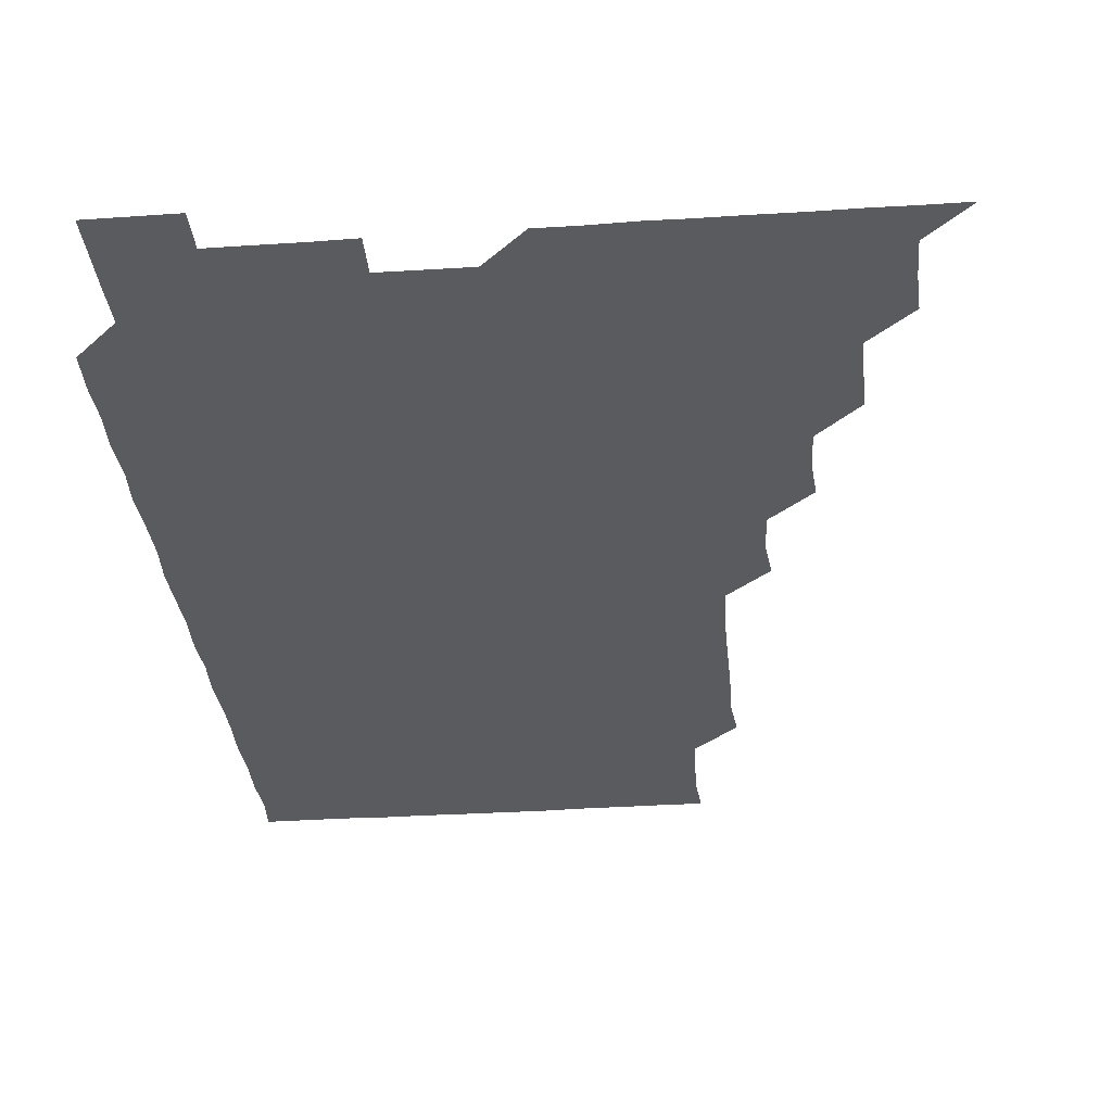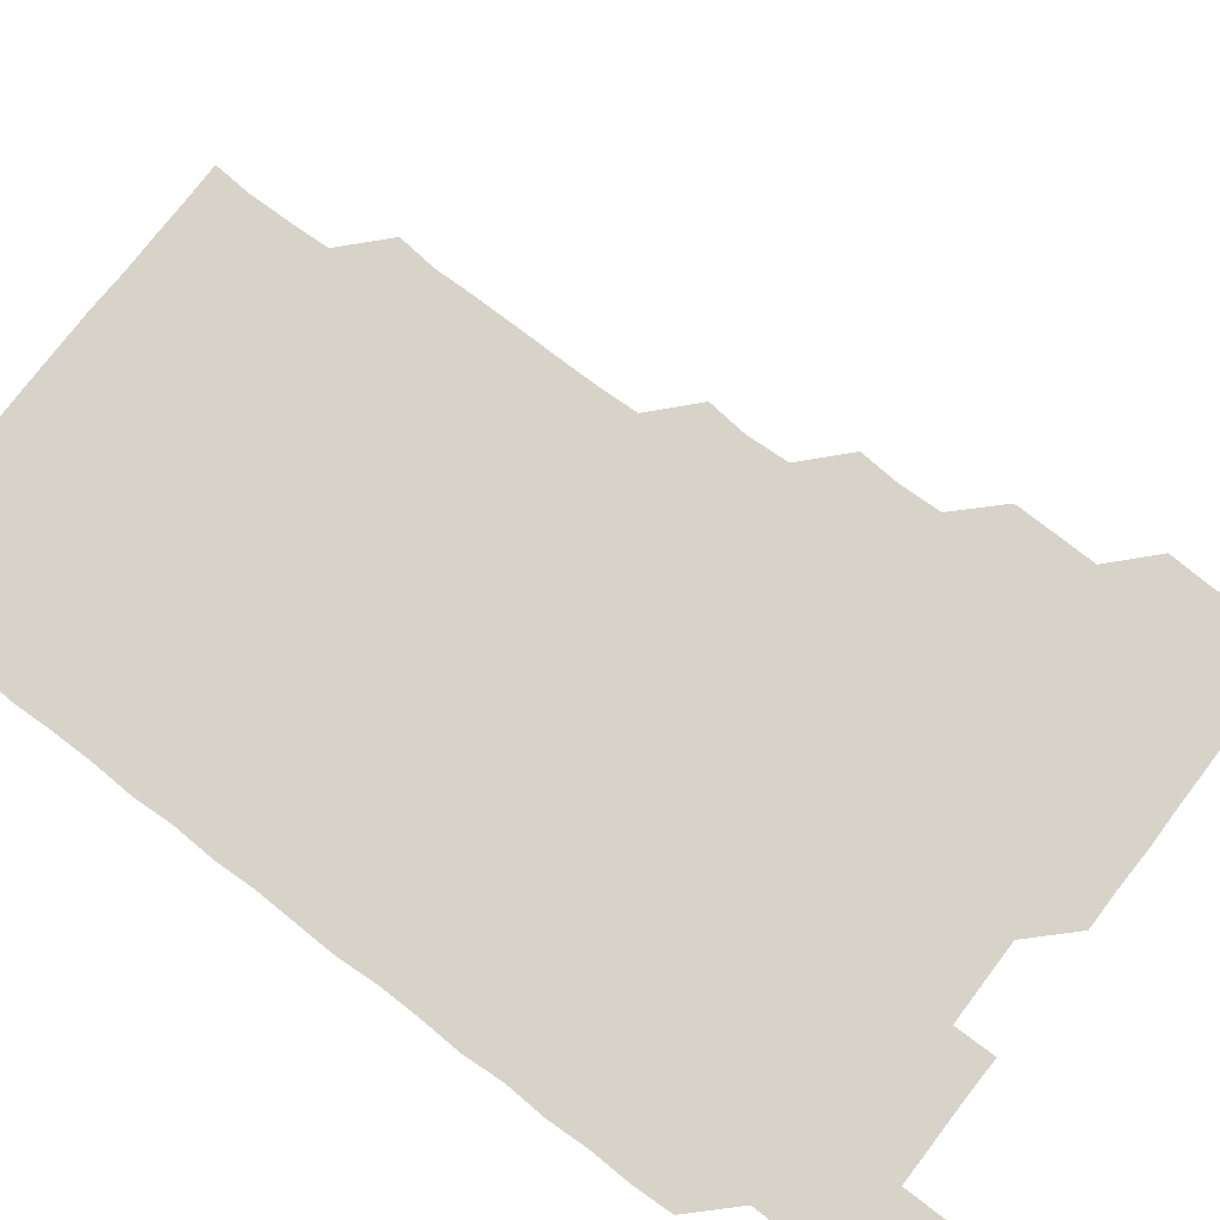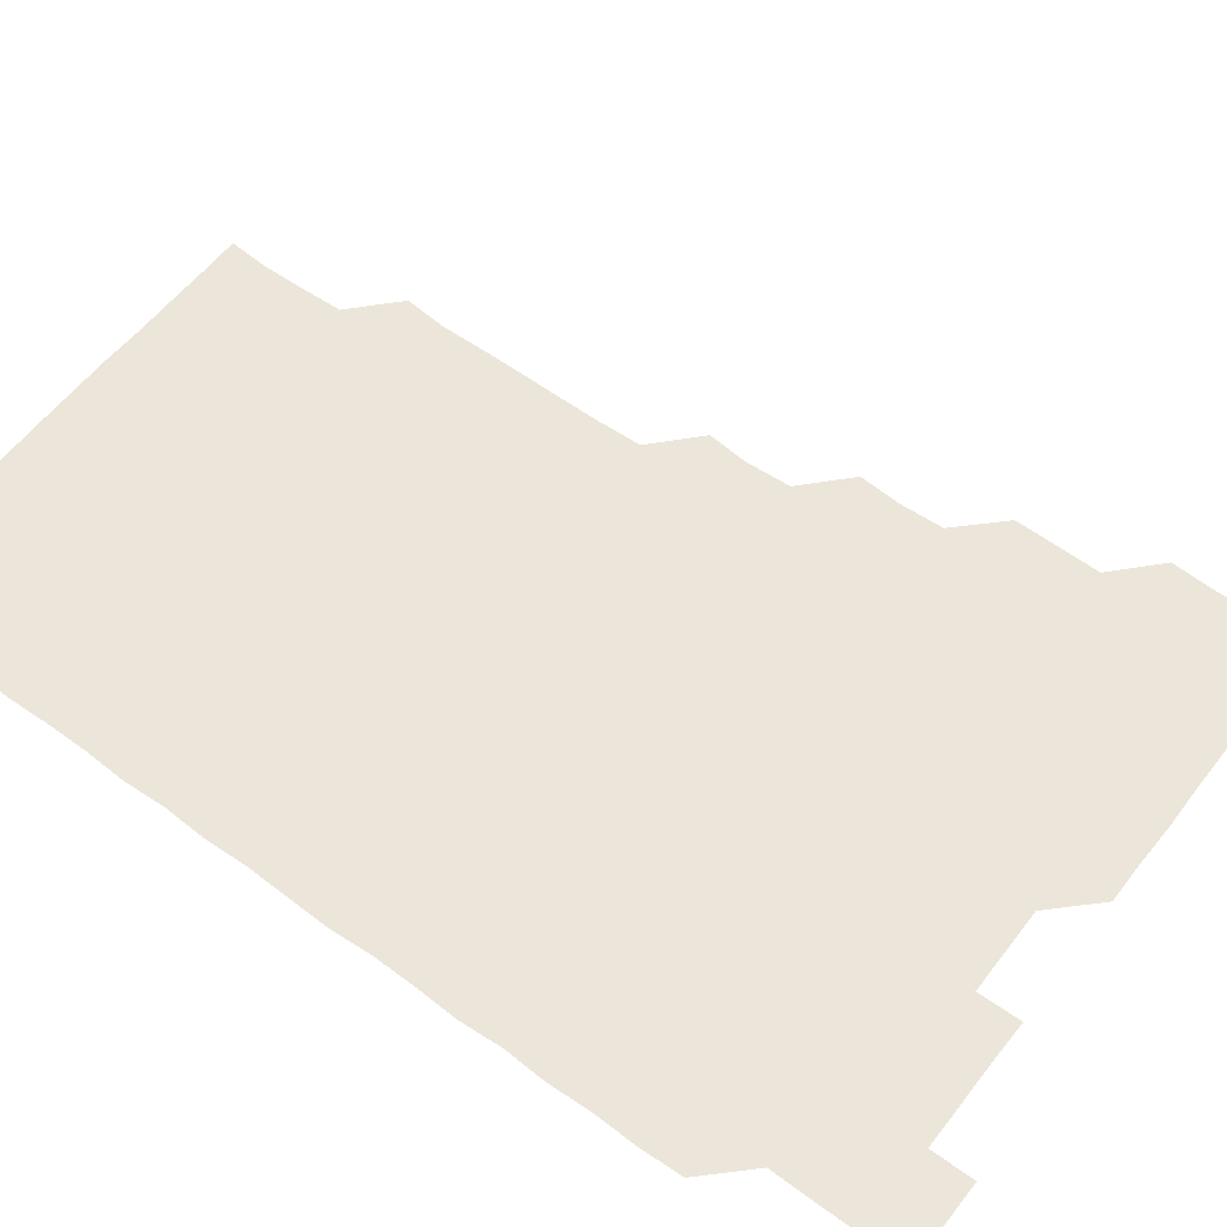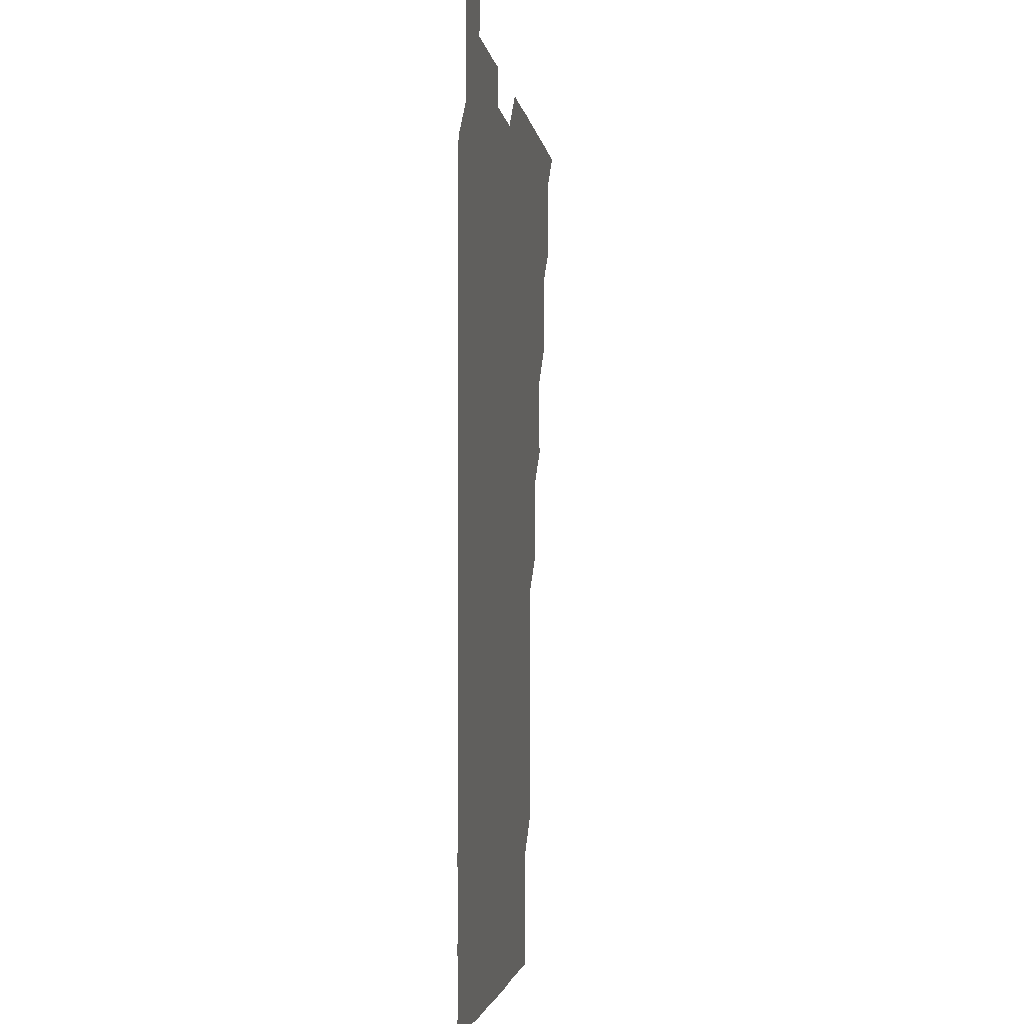
<metadata>
{"format":"obj","ext":"obj","renderer":"f3d","projection":"perspective","resolution":1024,"background":"white","views":[{"elev":-32.1,"azim":-174.6,"up":"+Z"},{"elev":76.2,"azim":127.4,"up":"+Z"},{"elev":57.5,"azim":127.2,"up":"+Z"},{"elev":-2.9,"azim":98.1,"up":"+Y"}]}
</metadata>
<code>
v 466 526 0
v 480.5 480.6 0
v 481.2 495.7 0
v 481.1 510.9 0
v 481 526 0
v 495.7 435.7 0
v 495.8 450.4 0
v 496.1 465.9 0
v 496.3 481.2 0
v 496.3 496 0
v 496.2 510.8 0
v 495.9 526.2 0
v 510.4 390.2 0
v 511.5 405.1 0
v 510.8 420.5 0
v 511.5 436.3 0
v 510.9 451.1 0
v 510.5 465.6 0
v 511.4 481.2 0
v 511.2 496 0
v 511.1 510.9 0
v 511 526 0
v 525.3 345.1 0
v 526.8 359.9 0
v 525.9 375.6 0
v 526 391.3 0
v 526.4 406.4 0
v 525.9 420.9 0
v 526.1 436.1 0
v 526.2 451.1 0
v 526.1 466.2 0
v 526 481 0
v 526.1 496 0
v 526 510.9 0
v 526 526.2 0
v 540.4 239.5 0
v 541.8 254.2 0
v 541.5 269.6 0
v 541.5 284.7 0
v 541.6 299.6 0
v 541.5 315.1 0
v 540.9 330.7 0
v 541 346.3 0
v 541 361 0
v 541.3 376.3 0
v 540.9 390.9 0
v 541 406 0
v 541 421 0
v 541.2 436.1 0
v 541 451 0
v 541.3 466.1 0
v 541.1 481 0
v 541 496 0
v 541.1 510.8 0
v 541 526.1 0
v 556.1 180.6 0
v 557 194.7 0
v 556.8 209.1 0
v 556.2 224.8 0
v 556.7 241.5 0
v 555.9 255.9 0
v 556.5 271.3 0
v 555.8 285.8 0
v 556.6 301.5 0
v 555.9 315.9 0
v 556.1 331.1 0
v 555.7 345.8 0
v 556.2 361.3 0
v 556.1 376.1 0
v 556.2 391.2 0
v 555.9 405.9 0
v 556.4 421.3 0
v 555.9 436 0
v 556.3 451.3 0
v 556.1 466 0
v 556 481 0
v 556.1 495.8 0
v 556 511 0
v 555.8 526.4 0
v 569.9 180.7 0
v 571.6 195.8 0
v 571.2 211.1 0
v 571.4 226.7 0
v 571.3 241.6 0
v 571.4 256.6 0
v 571 271.2 0
v 571.2 286.4 0
v 571.3 301.5 0
v 571.1 316 0
v 571.3 331.5 0
v 571.3 346.5 0
v 570.9 360.7 0
v 571 376 0
v 571.1 391.2 0
v 571.3 406.5 0
v 571.1 421.1 0
v 571 436 0
v 571.1 451.1 0
v 571 466 0
v 571.1 481 0
v 571.1 495.8 0
v 570.9 511.1 0
v 570.9 526 0
v 584.2 180.6 0
v 586.4 197 0
v 586.5 211.9 0
v 586.1 226.1 0
v 586.1 241.3 0
v 586 256.4 0
v 586.2 271.2 0
v 586.1 286.1 0
v 585.9 301.2 0
v 586.4 316.6 0
v 586.1 331.1 0
v 585.9 345.9 0
v 586.2 361.4 0
v 586 376.4 0
v 586.2 390.9 0
v 586.1 406.1 0
v 585.9 420.9 0
v 586 435.9 0
v 586.1 451.1 0
v 586.1 466 0
v 586 481 0
v 586 496 0
v 585.9 511.1 0
v 585.8 526 0
v 599.5 180.7 0
v 601.3 197 0
v 601.2 211.6 0
v 601.2 226.6 0
v 601.2 241.1 0
v 600.9 255.8 0
v 601 271 0
v 601 286.5 0
v 601.1 300.9 0
v 601.1 316.5 0
v 601 331.1 0
v 601.1 346.3 0
v 601 361.1 0
v 600.8 375.1 0
v 600.9 390.9 0
v 601.1 406.3 0
v 601 421 0
v 601.2 436.3 0
v 601 451 0
v 601 466 0
v 601 481 0
v 601.1 495.8 0
v 600.8 510.9 0
v 615.3 180.1 0
v 615.8 196.7 0
v 616 211.7 0
v 616.1 226.2 0
v 616.1 241.4 0
v 616 256.1 0
v 616.1 271.5 0
v 615.9 285.7 0
v 615.9 301.5 0
v 616.2 316.2 0
v 616 331.2 0
v 616 346.2 0
v 616.1 361.5 0
v 616.1 376.2 0
v 616 391.1 0
v 616 406.3 0
v 616 420.9 0
v 616 436.1 0
v 616.1 451.1 0
v 616.1 466.1 0
v 616.1 480.9 0
v 616 496 0
v 616 511 0
v 630.7 180.2 0
v 631 196.2 0
v 630.9 210.9 0
v 630.9 226.4 0
v 631 241.3 0
v 631.1 256.2 0
v 631 271.2 0
v 631.2 286.1 0
v 631 300.5 0
v 630.9 316.5 0
v 631 330.5 0
v 630.9 346.3 0
v 631 361 0
v 631 376.3 0
v 631 391 0
v 631 406.2 0
v 631 421.2 0
v 631 436.1 0
v 631 451.1 0
v 631 466.1 0
v 631 481 0
v 631.1 495.9 0
v 631.1 511.1 0
v 630.9 526.2 0
v 645.8 180.2 0
v 645.9 196.7 0
v 646 211.7 0
v 646.1 226 0
v 645.8 241.1 0
v 646.1 256.2 0
v 645.7 271.3 0
v 646.1 286.9 0
v 646.1 300.9 0
v 645.8 316.4 0
v 646.1 331.2 0
v 646 346 0
v 645.9 361.2 0
v 645.9 376.2 0
v 646 391.2 0
v 645.9 406.1 0
v 646 421.1 0
v 646 436.1 0
v 646 451 0
v 646 466 0
v 646 481 0
v 646 496 0
v 646.1 510.9 0
v 645.8 525.9 0
v 661.4 180.5 0
v 661 196.6 0
v 660.8 211.3 0
v 660.7 226.7 0
v 661.2 240.6 0
v 660.7 256.7 0
v 661.2 270.5 0
v 660.8 286.2 0
v 660.9 301.4 0
v 660.8 316.3 0
v 660.8 331.5 0
v 660.7 346.4 0
v 661.1 360.9 0
v 661 375.9 0
v 661 391 0
v 661.1 405.7 0
v 660.8 421.4 0
v 660.8 436.3 0
v 660.9 451.1 0
v 660.9 466.1 0
v 661 481 0
v 661 496 0
v 661 510.9 0
v 660.9 526 0
v 676.7 180.3 0
v 675.8 196.6 0
v 675.9 211.2 0
v 676.1 225.8 0
v 675.9 241.4 0
v 675.9 256.1 0
v 676.1 271 0
v 675.6 286.6 0
v 675.7 301.4 0
v 676.3 315.6 0
v 675.8 331.2 0
v 676.3 345.6 0
v 675.8 361.3 0
v 675.8 376.3 0
v 675.9 391.2 0
v 675.6 406.5 0
v 676 421 0
v 676.2 435.8 0
v 675.8 451.2 0
v 675.8 466.1 0
v 676 481 0
v 676 496 0
v 676 511 0
v 676.1 525.9 0
v 676 541.1 0
v 692 180.9 0
v 690.6 196.7 0
v 690.9 211.1 0
v 690.7 226.5 0
v 691 241 0
v 690.6 256.4 0
v 690.7 271.7 0
v 690.6 286.4 0
v 691.1 300.7 0
v 690.6 316.7 0
v 690.9 331.1 0
v 690.6 346.6 0
v 690.8 361.2 0
v 690.7 376.3 0
v 690.9 391 0
v 690.9 406.1 0
v 691.2 420.8 0
v 690.6 436.4 0
v 691.1 450.9 0
v 690.9 466.1 0
v 690.8 481.3 0
v 690.9 496 0
v 691 510.9 0
v 691 525.9 0
v 690.9 541 0
v 707.1 180.8 0
v 705.5 196.3 0
v 705.5 211.5 0
v 706 226 0
v 705.6 241.7 0
v 705.7 256.3 0
v 705.6 271.4 0
v 705.8 286.5 0
v 705.4 301.4 0
v 705.1 316.7 0
v 705.7 331 0
v 705.9 346.3 0
v 704.9 361.7 0
v 706.1 375.6 0
v 705.8 391.2 0
v 705.2 406.7 0
v 705.8 420.9 0
v 705.5 436.5 0
v 705.7 451 0
v 705.7 466.3 0
v 705.4 481.1 0
v 705.8 495.5 0
v 706 511 0
v 706 526 0
v 706 540.9 0
v 721.3 180.7 0
v 720.2 195.1 0
v 721.1 209.9 0
v 720.7 224.9 0
v 721.3 239.8 0
v 720.8 254.7 0
v 720.8 269.8 0
v 721.5 284.8 0
v 720.8 299.7 0
v 721.6 314.9 0
v 721 329.9 0
v 721.5 345 0
v 721.9 360.1 0
v 721 375 0
v 721.2 390.1 0
v 721.9 405.2 0
v 720.9 420.2 0
v 721.7 435.3 0
v 721.1 450.3 0
v 721.6 465.3 0
v 720.9 480.3 0
f 4 5 1
f 8 9 2
f 2 9 3
f 9 10 3
f 3 10 4
f 10 11 4
f 4 11 5
f 11 12 5
f 15 16 6
f 6 16 7
f 16 17 7
f 7 17 8
f 17 18 8
f 8 18 9
f 18 19 9
f 9 19 10
f 19 20 10
f 10 20 11
f 20 21 11
f 11 21 12
f 21 22 12
f 25 26 13
f 13 26 14
f 26 27 14
f 14 27 15
f 27 28 15
f 15 28 16
f 28 29 16
f 16 29 17
f 29 30 17
f 17 30 18
f 30 31 18
f 18 31 19
f 31 32 19
f 19 32 20
f 32 33 20
f 20 33 21
f 33 34 21
f 21 34 22
f 34 35 22
f 42 43 23
f 23 43 24
f 43 44 24
f 24 44 25
f 44 45 25
f 25 45 26
f 45 46 26
f 26 46 27
f 46 47 27
f 27 47 28
f 47 48 28
f 28 48 29
f 48 49 29
f 29 49 30
f 49 50 30
f 30 50 31
f 50 51 31
f 31 51 32
f 51 52 32
f 32 52 33
f 52 53 33
f 33 53 34
f 53 54 34
f 34 54 35
f 54 55 35
f 59 60 36
f 36 60 37
f 60 61 37
f 37 61 38
f 61 62 38
f 38 62 39
f 62 63 39
f 39 63 40
f 63 64 40
f 40 64 41
f 64 65 41
f 41 65 42
f 65 66 42
f 42 66 43
f 66 67 43
f 43 67 44
f 67 68 44
f 44 68 45
f 68 69 45
f 45 69 46
f 69 70 46
f 46 70 47
f 70 71 47
f 47 71 48
f 71 72 48
f 48 72 49
f 72 73 49
f 49 73 50
f 73 74 50
f 50 74 51
f 74 75 51
f 51 75 52
f 75 76 52
f 52 76 53
f 76 77 53
f 53 77 54
f 77 78 54
f 54 78 55
f 78 79 55
f 56 80 57
f 80 81 57
f 57 81 58
f 81 82 58
f 58 82 59
f 82 83 59
f 59 83 60
f 83 84 60
f 60 84 61
f 84 85 61
f 61 85 62
f 85 86 62
f 62 86 63
f 86 87 63
f 63 87 64
f 87 88 64
f 64 88 65
f 88 89 65
f 65 89 66
f 89 90 66
f 66 90 67
f 90 91 67
f 67 91 68
f 91 92 68
f 68 92 69
f 92 93 69
f 69 93 70
f 93 94 70
f 70 94 71
f 94 95 71
f 71 95 72
f 95 96 72
f 72 96 73
f 96 97 73
f 73 97 74
f 97 98 74
f 74 98 75
f 98 99 75
f 75 99 76
f 99 100 76
f 76 100 77
f 100 101 77
f 77 101 78
f 101 102 78
f 78 102 79
f 102 103 79
f 80 104 81
f 104 105 81
f 81 105 82
f 105 106 82
f 82 106 83
f 106 107 83
f 83 107 84
f 107 108 84
f 84 108 85
f 108 109 85
f 85 109 86
f 109 110 86
f 86 110 87
f 110 111 87
f 87 111 88
f 111 112 88
f 88 112 89
f 112 113 89
f 89 113 90
f 113 114 90
f 90 114 91
f 114 115 91
f 91 115 92
f 115 116 92
f 92 116 93
f 116 117 93
f 93 117 94
f 117 118 94
f 94 118 95
f 118 119 95
f 95 119 96
f 119 120 96
f 96 120 97
f 120 121 97
f 97 121 98
f 121 122 98
f 98 122 99
f 122 123 99
f 99 123 100
f 123 124 100
f 100 124 101
f 124 125 101
f 101 125 102
f 125 126 102
f 102 126 103
f 126 127 103
f 104 128 105
f 128 129 105
f 105 129 106
f 129 130 106
f 106 130 107
f 130 131 107
f 107 131 108
f 131 132 108
f 108 132 109
f 132 133 109
f 109 133 110
f 133 134 110
f 110 134 111
f 134 135 111
f 111 135 112
f 135 136 112
f 112 136 113
f 136 137 113
f 113 137 114
f 137 138 114
f 114 138 115
f 138 139 115
f 115 139 116
f 139 140 116
f 116 140 117
f 140 141 117
f 117 141 118
f 141 142 118
f 118 142 119
f 142 143 119
f 119 143 120
f 143 144 120
f 120 144 121
f 144 145 121
f 121 145 122
f 145 146 122
f 122 146 123
f 146 147 123
f 123 147 124
f 147 148 124
f 124 148 125
f 148 149 125
f 125 149 126
f 149 150 126
f 126 150 127
f 128 151 129
f 151 152 129
f 129 152 130
f 152 153 130
f 130 153 131
f 153 154 131
f 131 154 132
f 154 155 132
f 132 155 133
f 155 156 133
f 133 156 134
f 156 157 134
f 134 157 135
f 157 158 135
f 135 158 136
f 158 159 136
f 136 159 137
f 159 160 137
f 137 160 138
f 160 161 138
f 138 161 139
f 161 162 139
f 139 162 140
f 162 163 140
f 140 163 141
f 163 164 141
f 141 164 142
f 164 165 142
f 142 165 143
f 165 166 143
f 143 166 144
f 166 167 144
f 144 167 145
f 167 168 145
f 145 168 146
f 168 169 146
f 146 169 147
f 169 170 147
f 147 170 148
f 170 171 148
f 148 171 149
f 171 172 149
f 149 172 150
f 172 173 150
f 151 174 152
f 174 175 152
f 152 175 153
f 175 176 153
f 153 176 154
f 176 177 154
f 154 177 155
f 177 178 155
f 155 178 156
f 178 179 156
f 156 179 157
f 179 180 157
f 157 180 158
f 180 181 158
f 158 181 159
f 181 182 159
f 159 182 160
f 182 183 160
f 160 183 161
f 183 184 161
f 161 184 162
f 184 185 162
f 162 185 163
f 185 186 163
f 163 186 164
f 186 187 164
f 164 187 165
f 187 188 165
f 165 188 166
f 188 189 166
f 166 189 167
f 189 190 167
f 167 190 168
f 190 191 168
f 168 191 169
f 191 192 169
f 169 192 170
f 192 193 170
f 170 193 171
f 193 194 171
f 171 194 172
f 194 195 172
f 172 195 173
f 195 196 173
f 174 198 175
f 198 199 175
f 175 199 176
f 199 200 176
f 176 200 177
f 200 201 177
f 177 201 178
f 201 202 178
f 178 202 179
f 202 203 179
f 179 203 180
f 203 204 180
f 180 204 181
f 204 205 181
f 181 205 182
f 205 206 182
f 182 206 183
f 206 207 183
f 183 207 184
f 207 208 184
f 184 208 185
f 208 209 185
f 185 209 186
f 209 210 186
f 186 210 187
f 210 211 187
f 187 211 188
f 211 212 188
f 188 212 189
f 212 213 189
f 189 213 190
f 213 214 190
f 190 214 191
f 214 215 191
f 191 215 192
f 215 216 192
f 192 216 193
f 216 217 193
f 193 217 194
f 217 218 194
f 194 218 195
f 218 219 195
f 195 219 196
f 219 220 196
f 196 220 197
f 220 221 197
f 198 222 199
f 222 223 199
f 199 223 200
f 223 224 200
f 200 224 201
f 224 225 201
f 201 225 202
f 225 226 202
f 202 226 203
f 226 227 203
f 203 227 204
f 227 228 204
f 204 228 205
f 228 229 205
f 205 229 206
f 229 230 206
f 206 230 207
f 230 231 207
f 207 231 208
f 231 232 208
f 208 232 209
f 232 233 209
f 209 233 210
f 233 234 210
f 210 234 211
f 234 235 211
f 211 235 212
f 235 236 212
f 212 236 213
f 236 237 213
f 213 237 214
f 237 238 214
f 214 238 215
f 238 239 215
f 215 239 216
f 239 240 216
f 216 240 217
f 240 241 217
f 217 241 218
f 241 242 218
f 218 242 219
f 242 243 219
f 219 243 220
f 243 244 220
f 220 244 221
f 244 245 221
f 222 246 223
f 246 247 223
f 223 247 224
f 247 248 224
f 224 248 225
f 248 249 225
f 225 249 226
f 249 250 226
f 226 250 227
f 250 251 227
f 227 251 228
f 251 252 228
f 228 252 229
f 252 253 229
f 229 253 230
f 253 254 230
f 230 254 231
f 254 255 231
f 231 255 232
f 255 256 232
f 232 256 233
f 256 257 233
f 233 257 234
f 257 258 234
f 234 258 235
f 258 259 235
f 235 259 236
f 259 260 236
f 236 260 237
f 260 261 237
f 237 261 238
f 261 262 238
f 238 262 239
f 262 263 239
f 239 263 240
f 263 264 240
f 240 264 241
f 264 265 241
f 241 265 242
f 265 266 242
f 242 266 243
f 266 267 243
f 243 267 244
f 267 268 244
f 244 268 245
f 268 269 245
f 246 271 247
f 271 272 247
f 247 272 248
f 272 273 248
f 248 273 249
f 273 274 249
f 249 274 250
f 274 275 250
f 250 275 251
f 275 276 251
f 251 276 252
f 276 277 252
f 252 277 253
f 277 278 253
f 253 278 254
f 278 279 254
f 254 279 255
f 279 280 255
f 255 280 256
f 280 281 256
f 256 281 257
f 281 282 257
f 257 282 258
f 282 283 258
f 258 283 259
f 283 284 259
f 259 284 260
f 284 285 260
f 260 285 261
f 285 286 261
f 261 286 262
f 286 287 262
f 262 287 263
f 287 288 263
f 263 288 264
f 288 289 264
f 264 289 265
f 289 290 265
f 265 290 266
f 290 291 266
f 266 291 267
f 291 292 267
f 267 292 268
f 292 293 268
f 268 293 269
f 293 294 269
f 269 294 270
f 294 295 270
f 271 296 272
f 296 297 272
f 272 297 273
f 297 298 273
f 273 298 274
f 298 299 274
f 274 299 275
f 299 300 275
f 275 300 276
f 300 301 276
f 276 301 277
f 301 302 277
f 277 302 278
f 302 303 278
f 278 303 279
f 303 304 279
f 279 304 280
f 304 305 280
f 280 305 281
f 305 306 281
f 281 306 282
f 306 307 282
f 282 307 283
f 307 308 283
f 283 308 284
f 308 309 284
f 284 309 285
f 309 310 285
f 285 310 286
f 310 311 286
f 286 311 287
f 311 312 287
f 287 312 288
f 312 313 288
f 288 313 289
f 313 314 289
f 289 314 290
f 314 315 290
f 290 315 291
f 315 316 291
f 291 316 292
f 316 317 292
f 292 317 293
f 317 318 293
f 293 318 294
f 318 319 294
f 294 319 295
f 319 320 295
f 296 321 297
f 321 322 297
f 297 322 298
f 322 323 298
f 298 323 299
f 323 324 299
f 299 324 300
f 324 325 300
f 300 325 301
f 325 326 301
f 301 326 302
f 326 327 302
f 302 327 303
f 327 328 303
f 303 328 304
f 328 329 304
f 304 329 305
f 329 330 305
f 305 330 306
f 330 331 306
f 306 331 307
f 331 332 307
f 307 332 308
f 332 333 308
f 308 333 309
f 333 334 309
f 309 334 310
f 334 335 310
f 310 335 311
f 335 336 311
f 311 336 312
f 336 337 312
f 312 337 313
f 337 338 313
f 313 338 314
f 338 339 314
f 314 339 315
f 339 340 315
f 315 340 316
f 340 341 316
f 316 341 317

</code>
